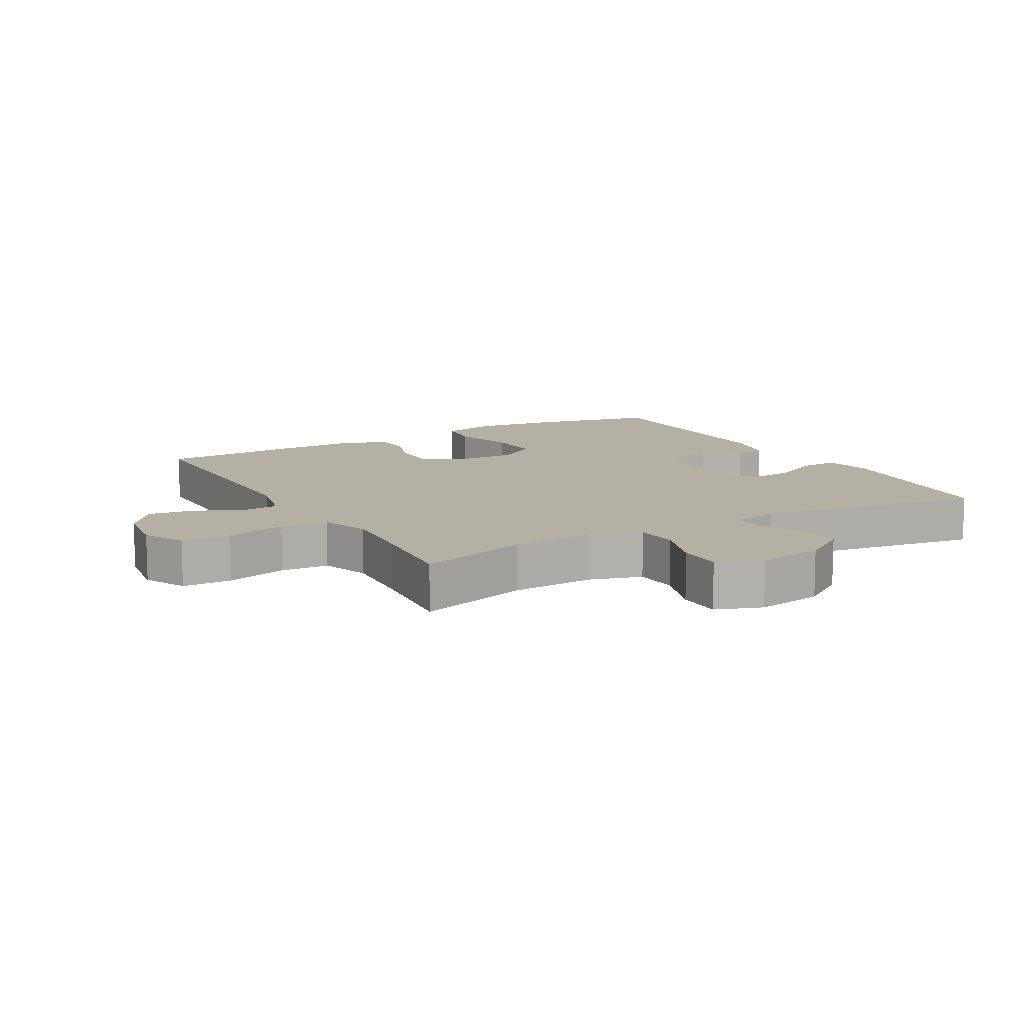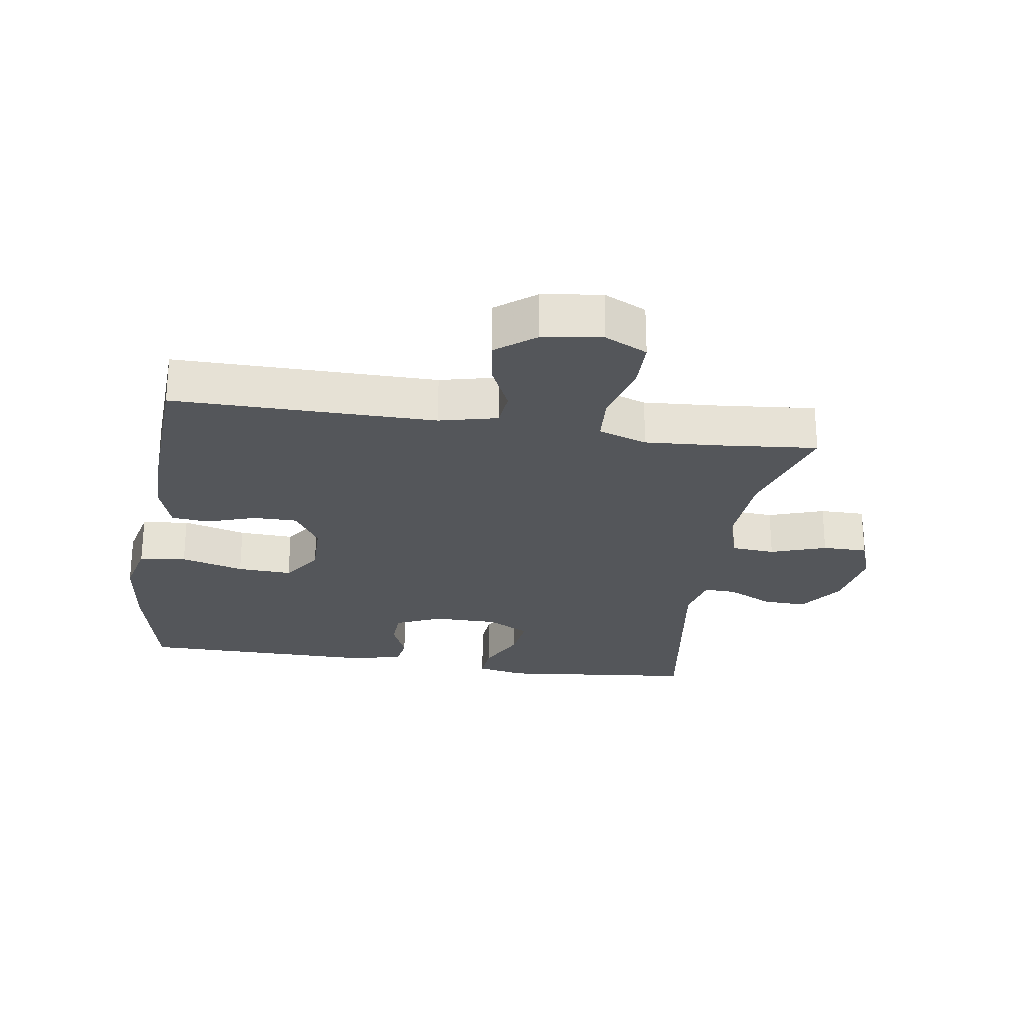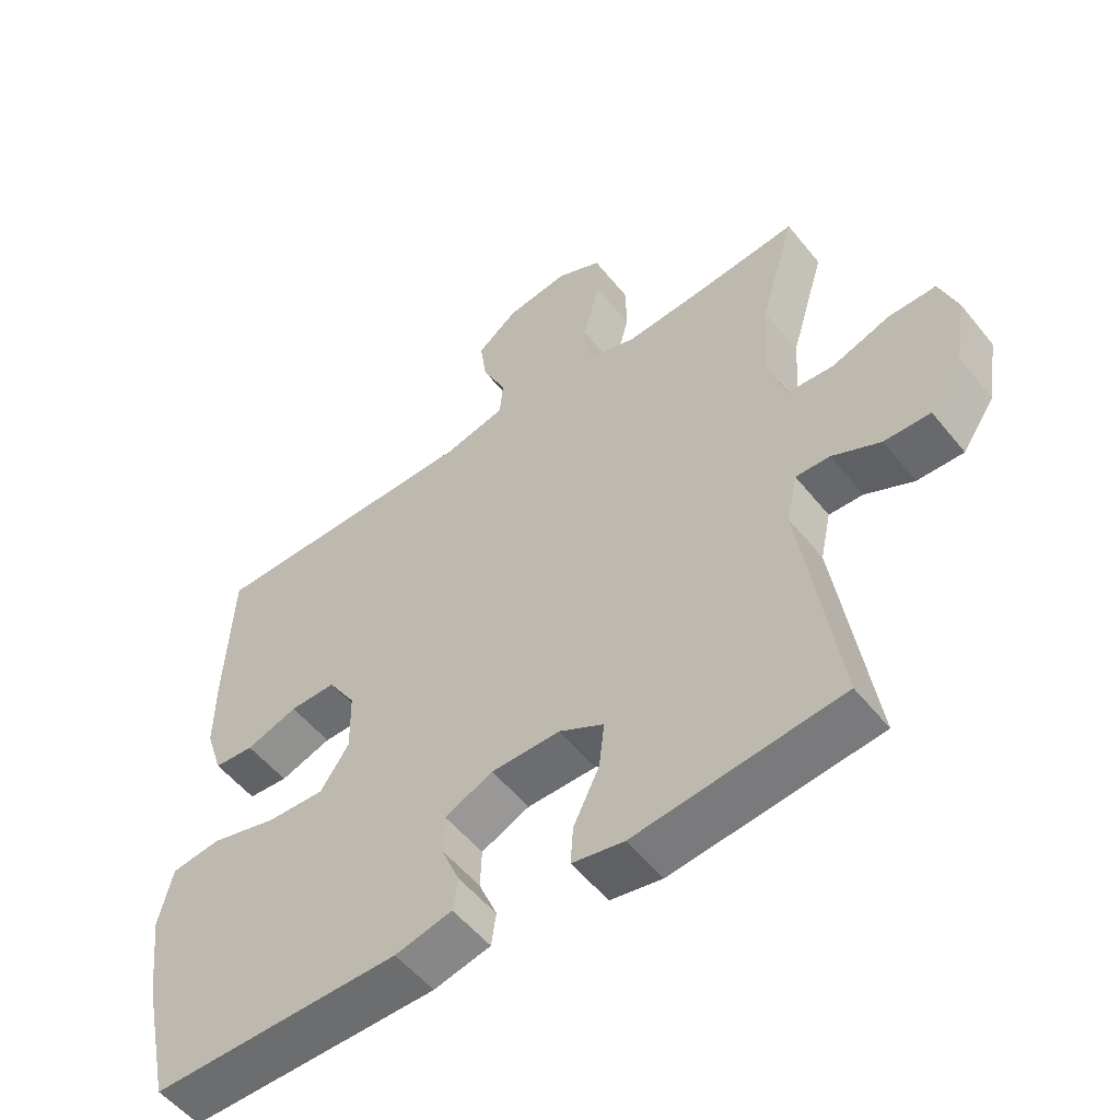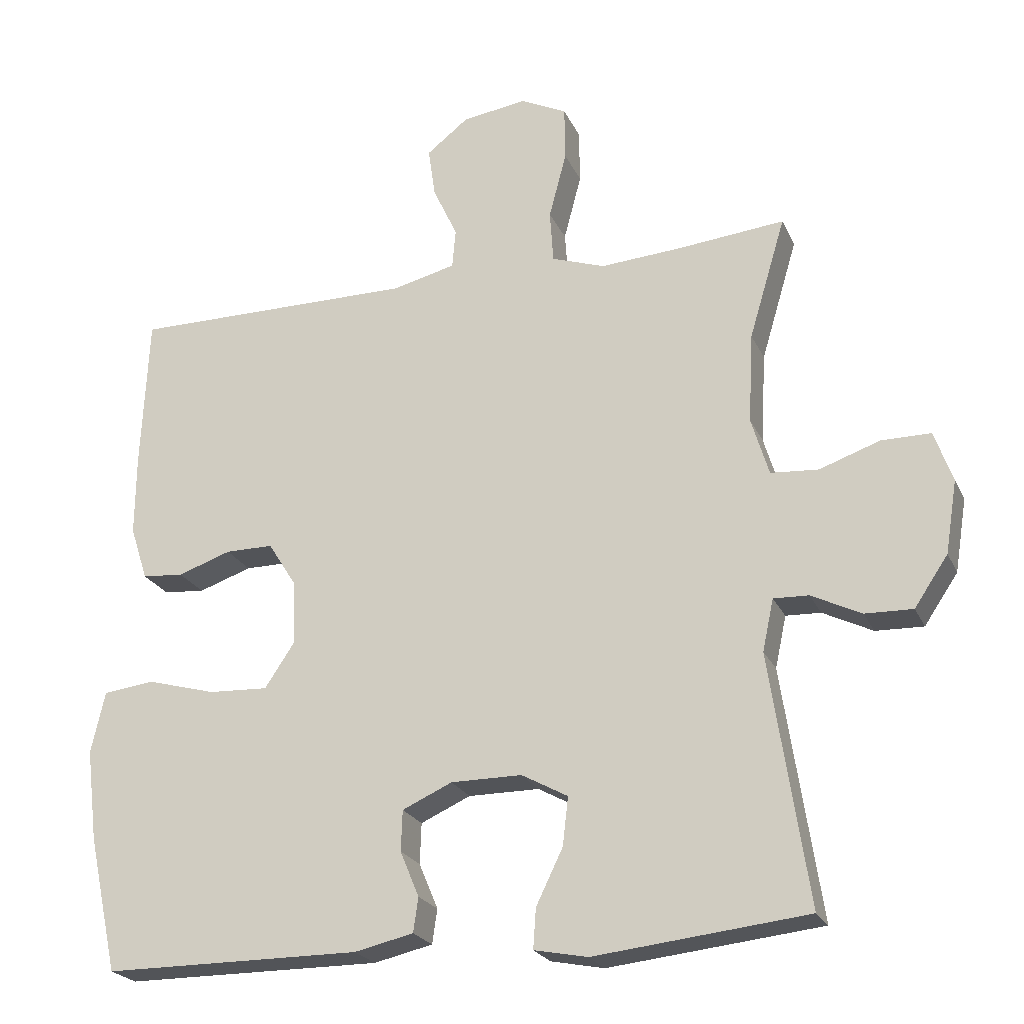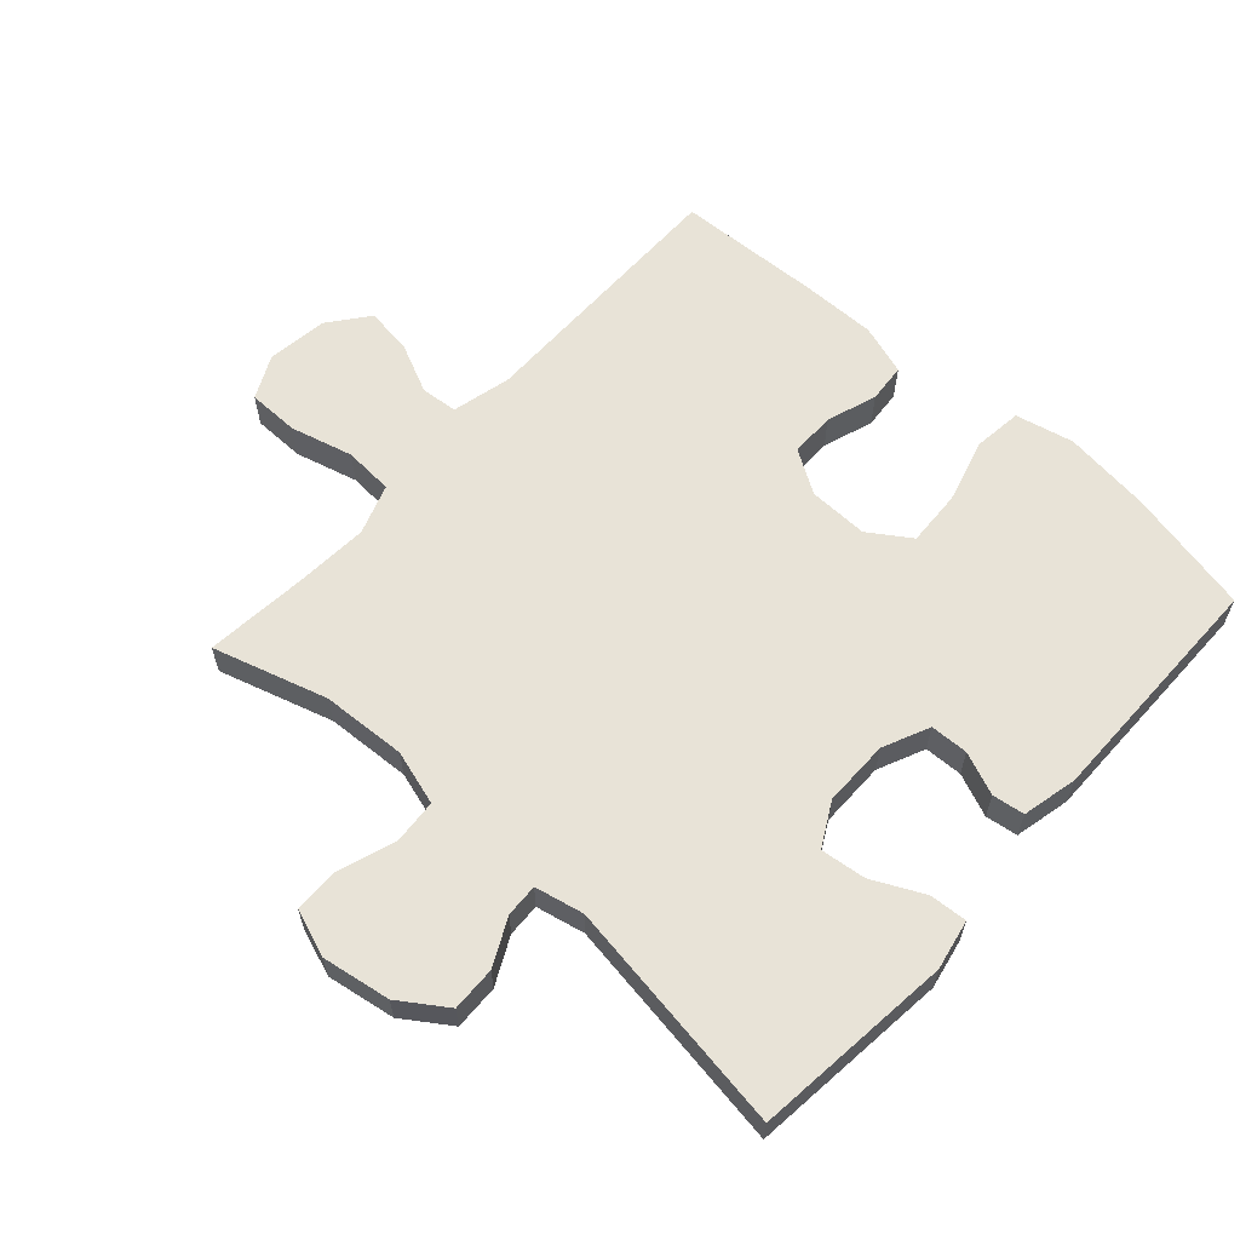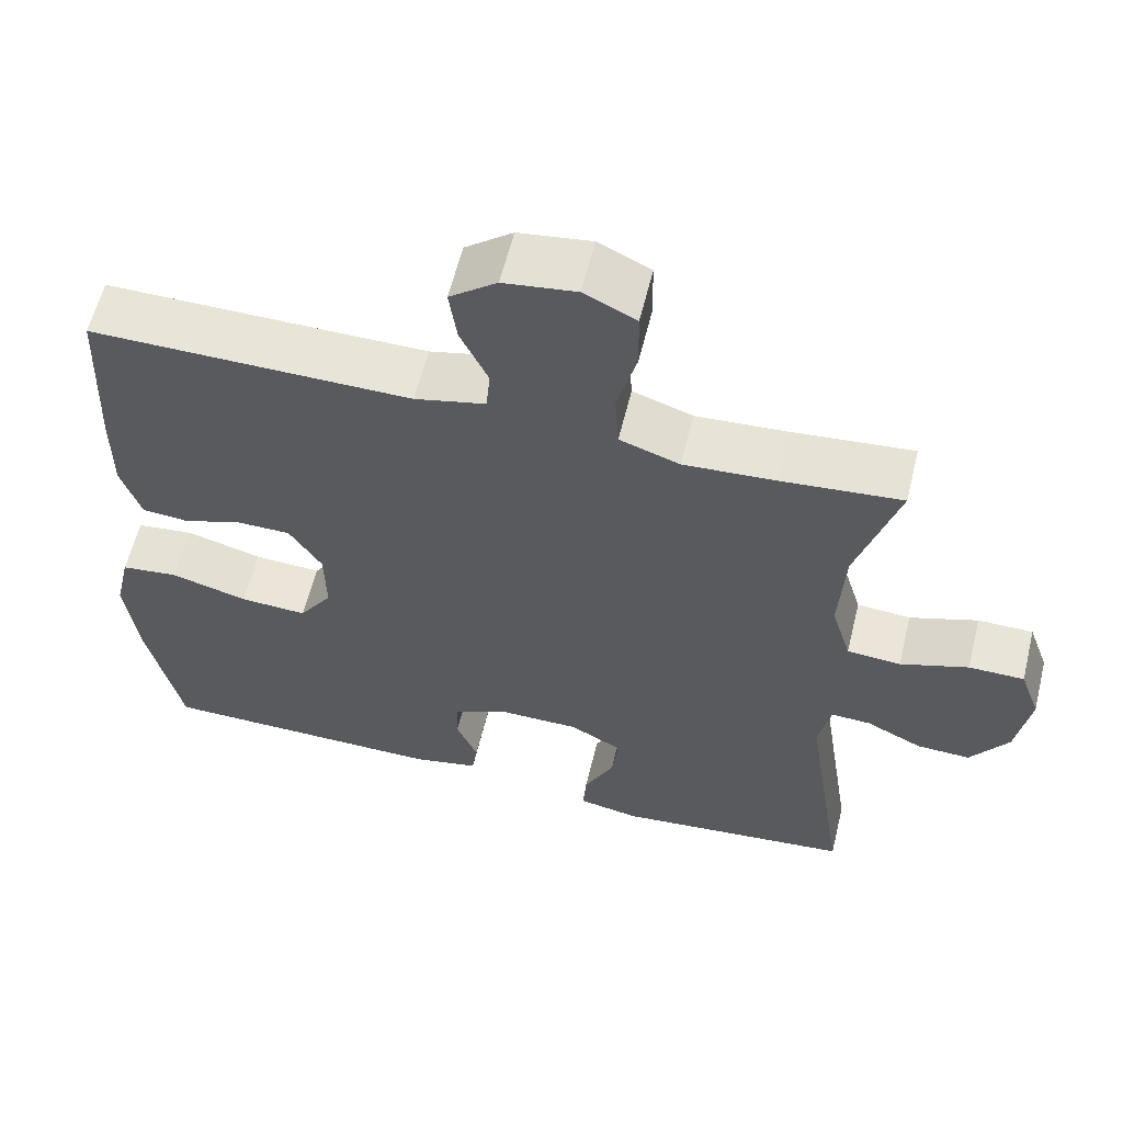
<metadata>
{"format":"obj","ext":"obj","renderer":"f3d","projection":"perspective","resolution":1024,"background":"white","views":[{"elev":11.4,"azim":60.4,"up":"+Y"},{"elev":-25.4,"azim":-8.9,"up":"+Y"},{"elev":-54.0,"azim":38.0,"up":"+Z"},{"elev":-22.9,"azim":19.7,"up":"+Z"},{"elev":61.8,"azim":132.0,"up":"+Y"},{"elev":60.1,"azim":13.8,"up":"+Z"}]}
</metadata>
<code>
v 0.5 0.07 0.5
v 0.448 0.07 0.326
v 0.441 0.07 0.197
v 0.466 0.07 0.114
v 0.534 0.07 0.109
v 0.62 0.07 0.139
v 0.69 0.07 0.139
v 0.716 0.07 0.067
v 0.699 0.07 -0.037
v 0.651 0.07 -0.108
v 0.583 0.07 -0.106
v 0.512 0.07 -0.071
v 0.462 0.07 -0.069
v 0.446 0.07 -0.143
v 0.5 0.07 -0.5
v 0.197 0.07 -0.533
v 0.121 0.07 -0.518
v 0.125 0.07 -0.461
v 0.163 0.07 -0.383
v 0.171 0.07 -0.314
v 0.105 0.07 -0.278
v 0.004 0.07 -0.278
v -0.067 0.07 -0.31
v -0.069 0.07 -0.368
v -0.042 0.07 -0.433
v -0.049 0.07 -0.482
v -0.133 0.07 -0.501
v -0.5 0.07 -0.5
v -0.542 0.07 -0.307
v -0.558 0.07 -0.176
v -0.538 0.07 -0.088
v -0.465 0.07 -0.079
v -0.367 0.07 -0.106
v -0.282 0.07 -0.11
v -0.24 0.07 -0.047
v -0.242 0.07 0.044
v -0.283 0.07 0.109
v -0.351 0.07 0.109
v -0.427 0.07 0.083
v -0.486 0.07 0.088
v -0.511 0.07 0.165
v -0.51 0.07 0.281
v -0.5 0.07 0.5
v -0.093 0.07 0.499
v -0.003 0.07 0.521
v 0.002 0.07 0.577
v -0.033 0.07 0.652
v -0.043 0.07 0.723
v 0.017 0.07 0.77
v 0.109 0.07 0.783
v 0.175 0.07 0.751
v 0.176 0.07 0.673
v 0.151 0.07 0.578
v 0.156 0.07 0.503
v 0.232 0.07 0.477
v 0.348 0.07 0.485
v 0.5 0 0.5
v 0.448 0 0.326
v 0.441 0 0.197
v 0.466 0 0.114
v 0.534 0 0.109
v 0.62 0 0.139
v 0.69 0 0.139
v 0.716 0 0.067
v 0.699 0 -0.037
v 0.651 0 -0.108
v 0.583 0 -0.106
v 0.512 0 -0.071
v 0.462 0 -0.069
v 0.446 0 -0.143
v 0.5 0 -0.5
v 0.197 0 -0.533
v 0.121 0 -0.518
v 0.125 0 -0.461
v 0.163 0 -0.383
v 0.171 0 -0.314
v 0.105 0 -0.278
v 0.004 0 -0.278
v -0.067 0 -0.31
v -0.069 0 -0.368
v -0.042 0 -0.433
v -0.049 0 -0.482
v -0.133 0 -0.501
v -0.5 0 -0.5
v -0.542 0 -0.307
v -0.558 0 -0.176
v -0.538 0 -0.088
v -0.465 0 -0.079
v -0.367 0 -0.106
v -0.282 0 -0.11
v -0.24 0 -0.047
v -0.242 0 0.044
v -0.283 0 0.109
v -0.351 0 0.109
v -0.427 0 0.083
v -0.486 0 0.088
v -0.511 0 0.165
v -0.51 0 0.281
v -0.5 0 0.5
v -0.093 0 0.499
v -0.003 0 0.521
v 0.002 0 0.577
v -0.033 0 0.652
v -0.043 0 0.723
v 0.017 0 0.77
v 0.109 0 0.783
v 0.175 0 0.751
v 0.176 0 0.673
v 0.151 0 0.578
v 0.156 0 0.503
v 0.232 0 0.477
v 0.348 0 0.485
f 51 52 53
f 50 51 53
f 49 50 53
f 48 49 53
f 47 48 53
f 46 47 53
f 45 46 53 54
f 44 45 54 55
f 43 44 55
f 42 43 55
f 41 42 55
f 40 41 55
f 39 40 55
f 38 39 55
f 31 32 33
f 30 31 33
f 29 30 33
f 28 29 33
f 27 28 33
f 26 27 33
f 25 26 33
f 24 25 33
f 23 24 33 34
f 22 23 34 35
f 17 18 19
f 16 17 19
f 15 16 19
f 14 15 19
f 13 14 19 20
f 10 11 12
f 9 10 12
f 8 9 12
f 7 8 12
f 6 7 12
f 5 6 12
f 4 5 12 13
f 13 20 21
f 4 13 21
f 3 4 21
f 56 1 2
f 56 2 3
f 55 56 3
f 38 55 3
f 37 38 3
f 3 21 22
f 37 3 22
f 36 37 22
f 22 35 36
f 109 108 107
f 109 107 106
f 109 106 105
f 109 105 104
f 109 104 103
f 109 103 102
f 110 109 102 101
f 111 110 101 100
f 111 100 99
f 111 99 98
f 111 98 97
f 111 97 96
f 111 96 95
f 111 95 94
f 89 88 87
f 89 87 86
f 89 86 85
f 89 85 84
f 89 84 83
f 89 83 82
f 89 82 81
f 89 81 80
f 90 89 80 79
f 91 90 79 78
f 75 74 73
f 75 73 72
f 75 72 71
f 75 71 70
f 76 75 70 69
f 68 67 66
f 68 66 65
f 68 65 64
f 68 64 63
f 68 63 62
f 68 62 61
f 69 68 61 60
f 77 76 69
f 77 69 60
f 77 60 59
f 58 57 112
f 59 58 112
f 59 112 111
f 59 111 94
f 59 94 93
f 78 77 59
f 78 59 93
f 78 93 92
f 92 91 78
f 1 57 58 2
f 2 58 59 3
f 3 59 60 4
f 4 60 61 5
f 5 61 62 6
f 6 62 63 7
f 7 63 64 8
f 8 64 65 9
f 9 65 66 10
f 10 66 67 11
f 11 67 68 12
f 12 68 69 13
f 13 69 70 14
f 14 70 71 15
f 15 71 72 16
f 16 72 73 17
f 17 73 74 18
f 18 74 75 19
f 19 75 76 20
f 20 76 77 21
f 21 77 78 22
f 22 78 79 23
f 23 79 80 24
f 24 80 81 25
f 25 81 82 26
f 26 82 83 27
f 27 83 84 28
f 28 84 85 29
f 29 85 86 30
f 30 86 87 31
f 31 87 88 32
f 32 88 89 33
f 33 89 90 34
f 34 90 91 35
f 35 91 92 36
f 36 92 93 37
f 37 93 94 38
f 38 94 95 39
f 39 95 96 40
f 40 96 97 41
f 41 97 98 42
f 42 98 99 43
f 43 99 100 44
f 44 100 101 45
f 45 101 102 46
f 46 102 103 47
f 47 103 104 48
f 48 104 105 49
f 49 105 106 50
f 50 106 107 51
f 51 107 108 52
f 52 108 109 53
f 53 109 110 54
f 54 110 111 55
f 55 111 112 56
f 56 112 57 1

</code>
